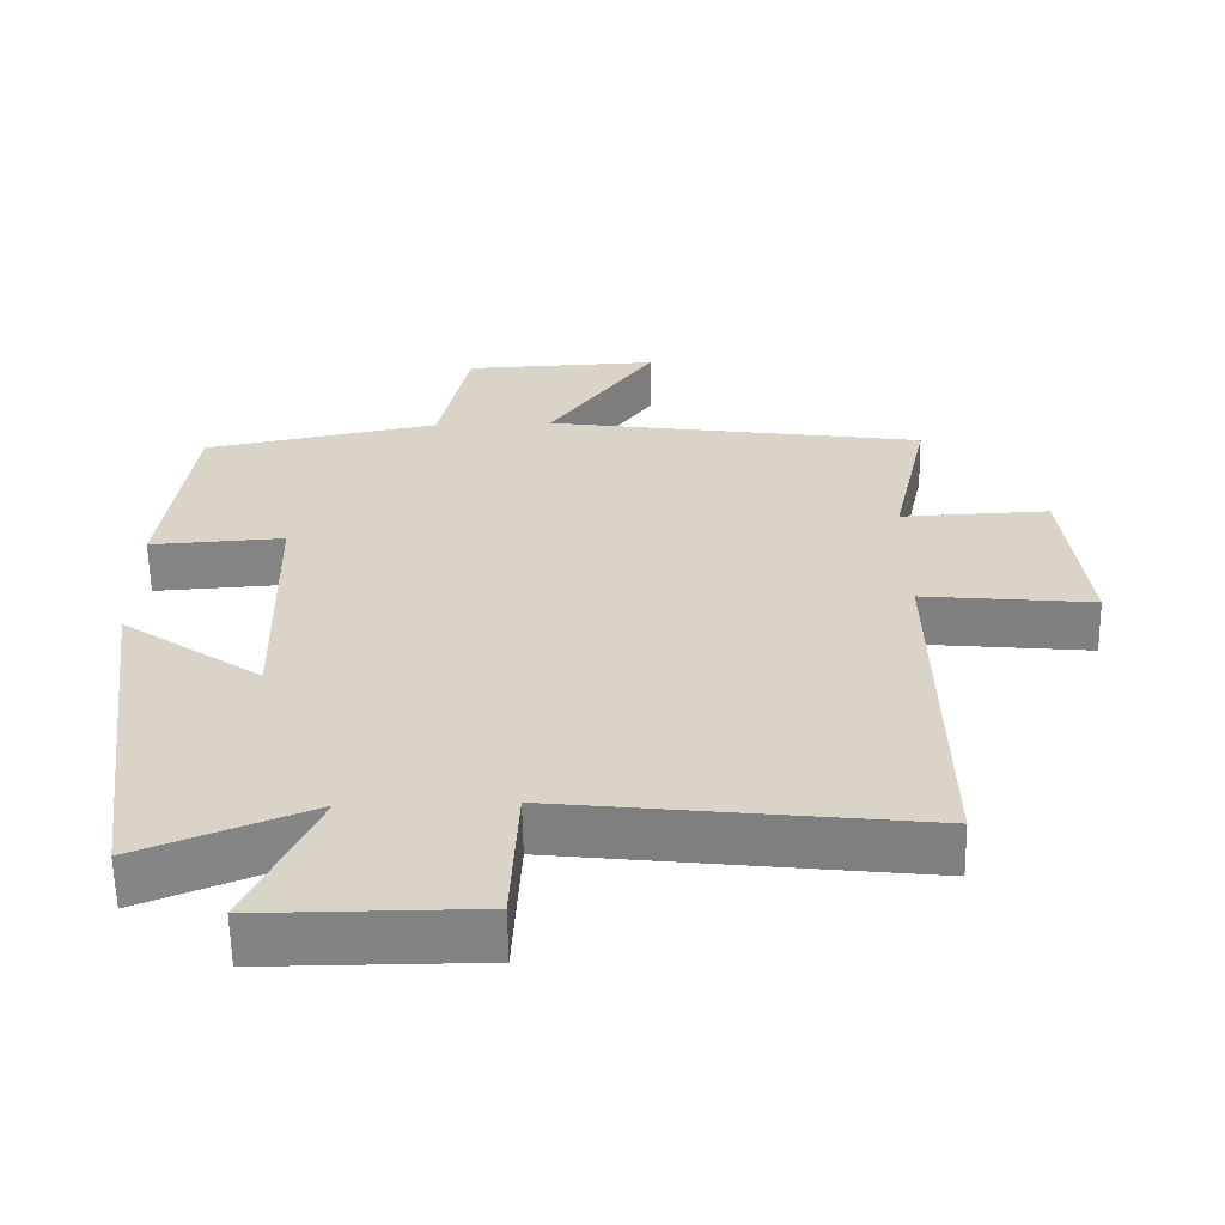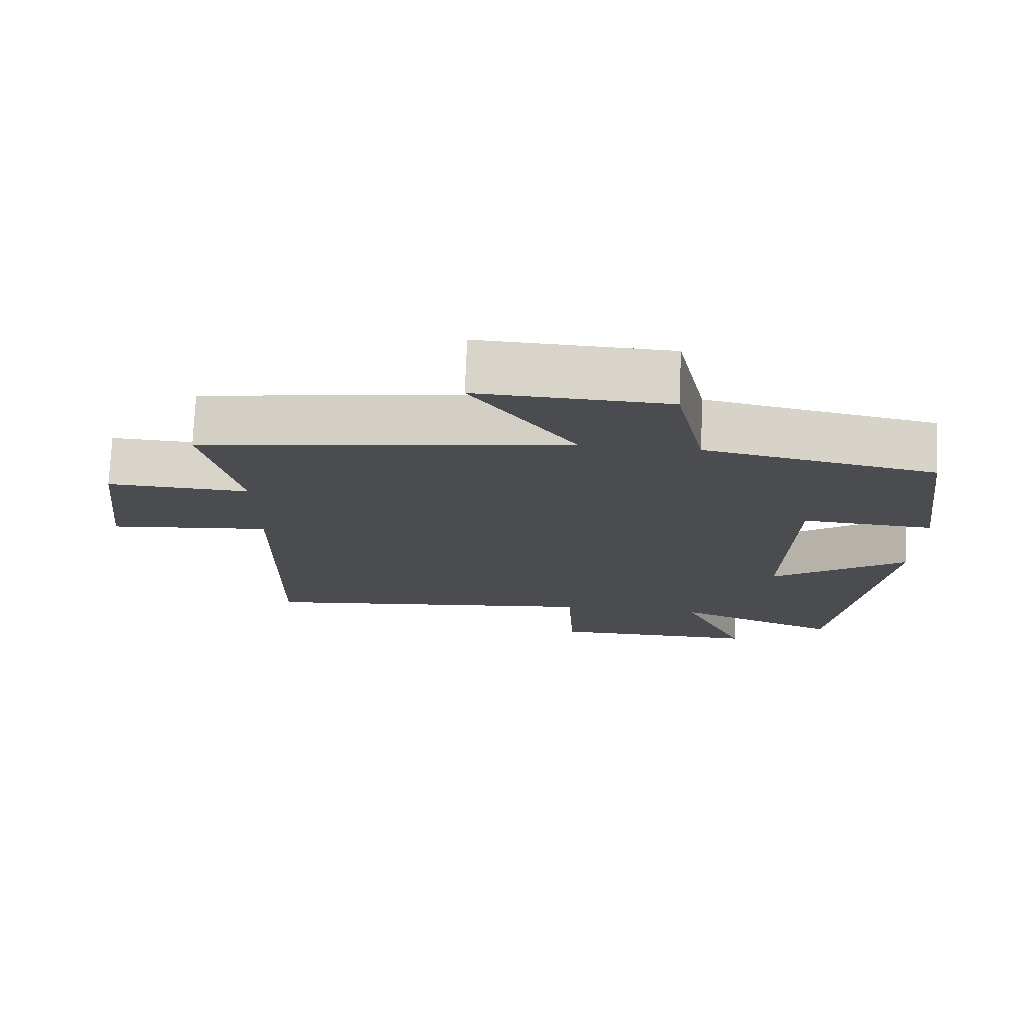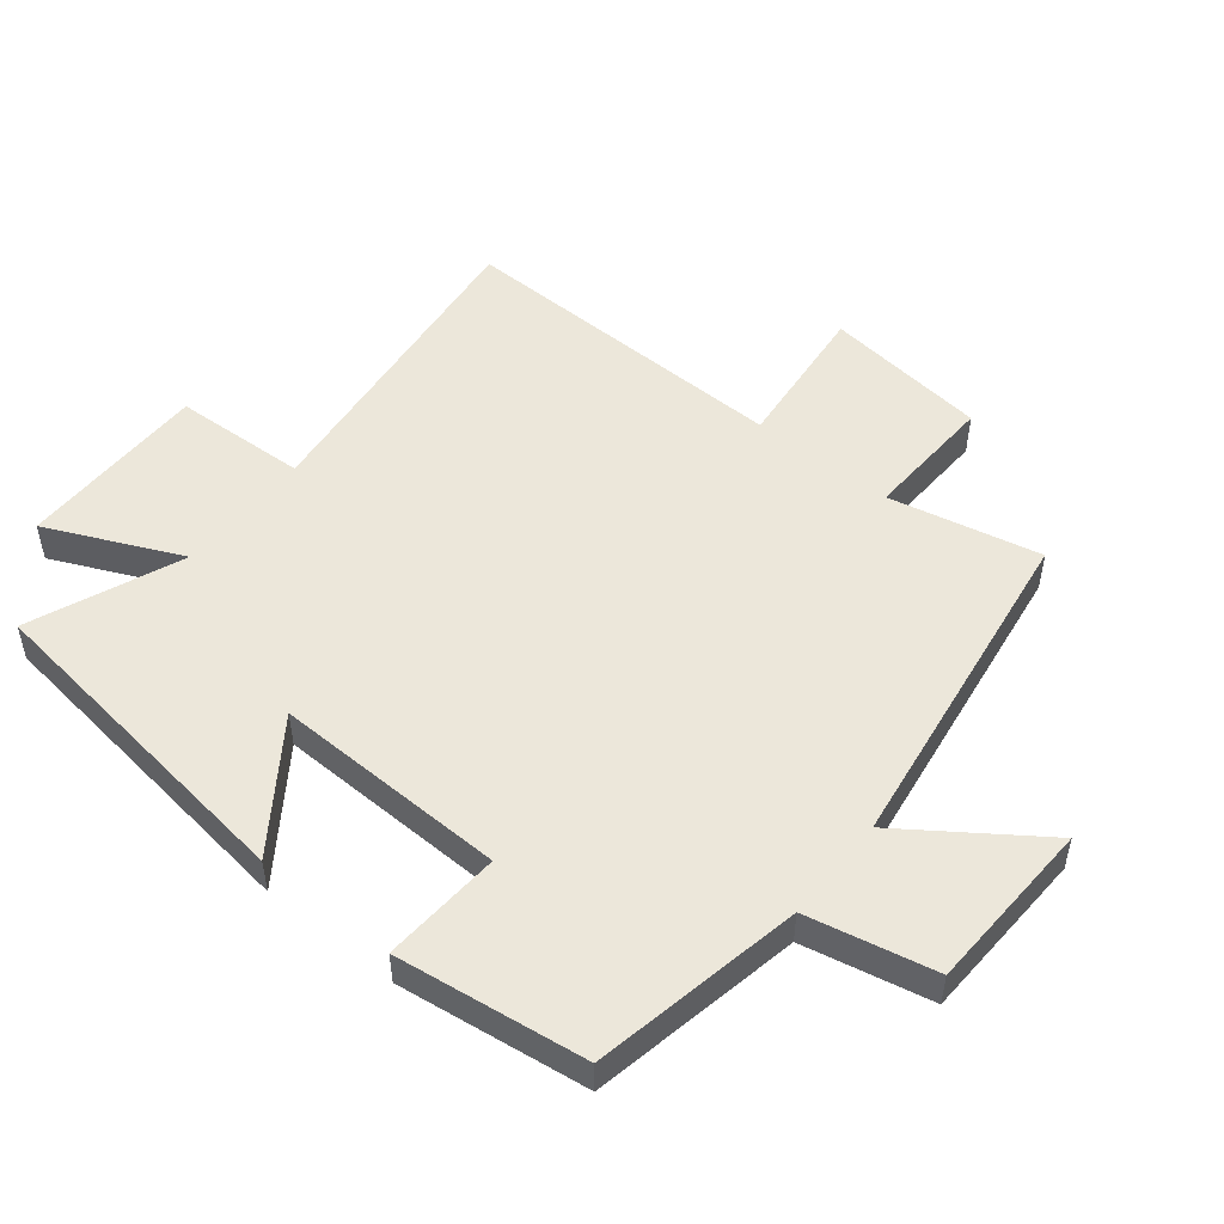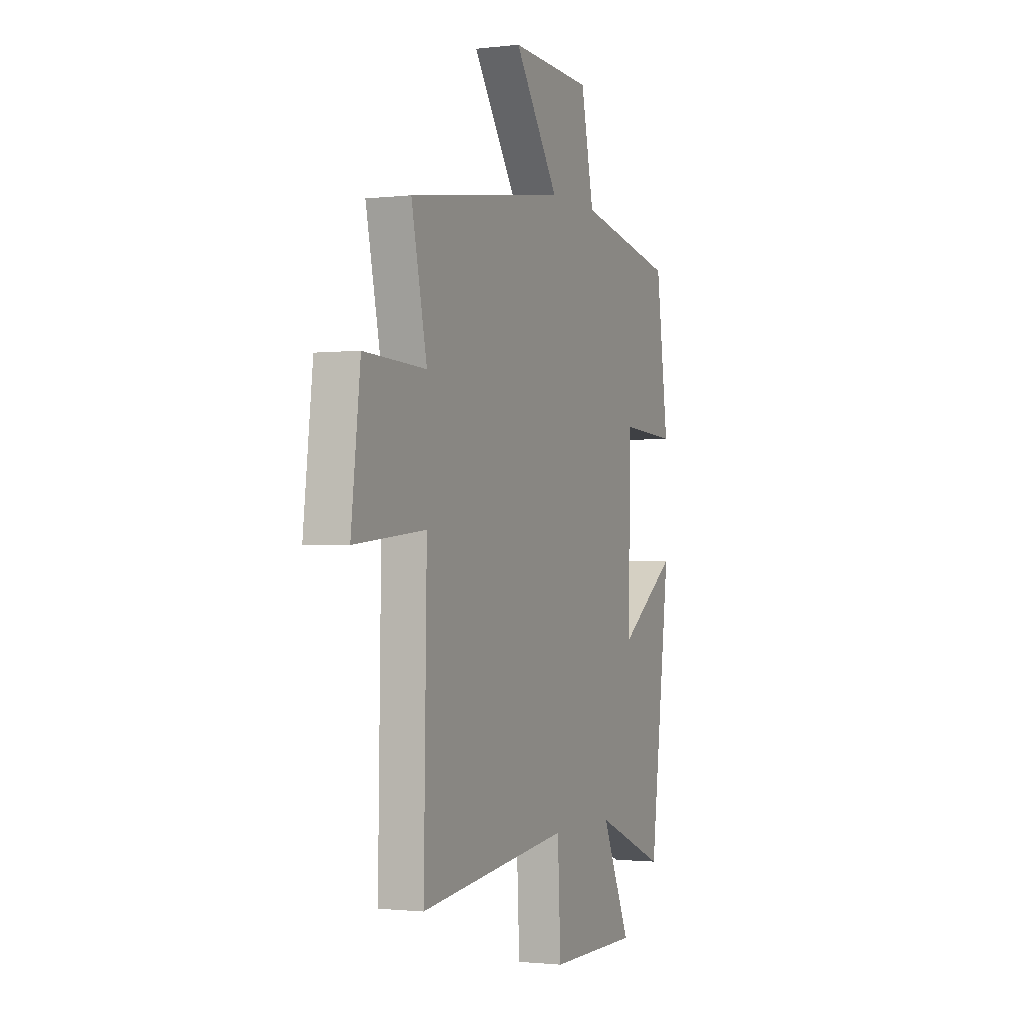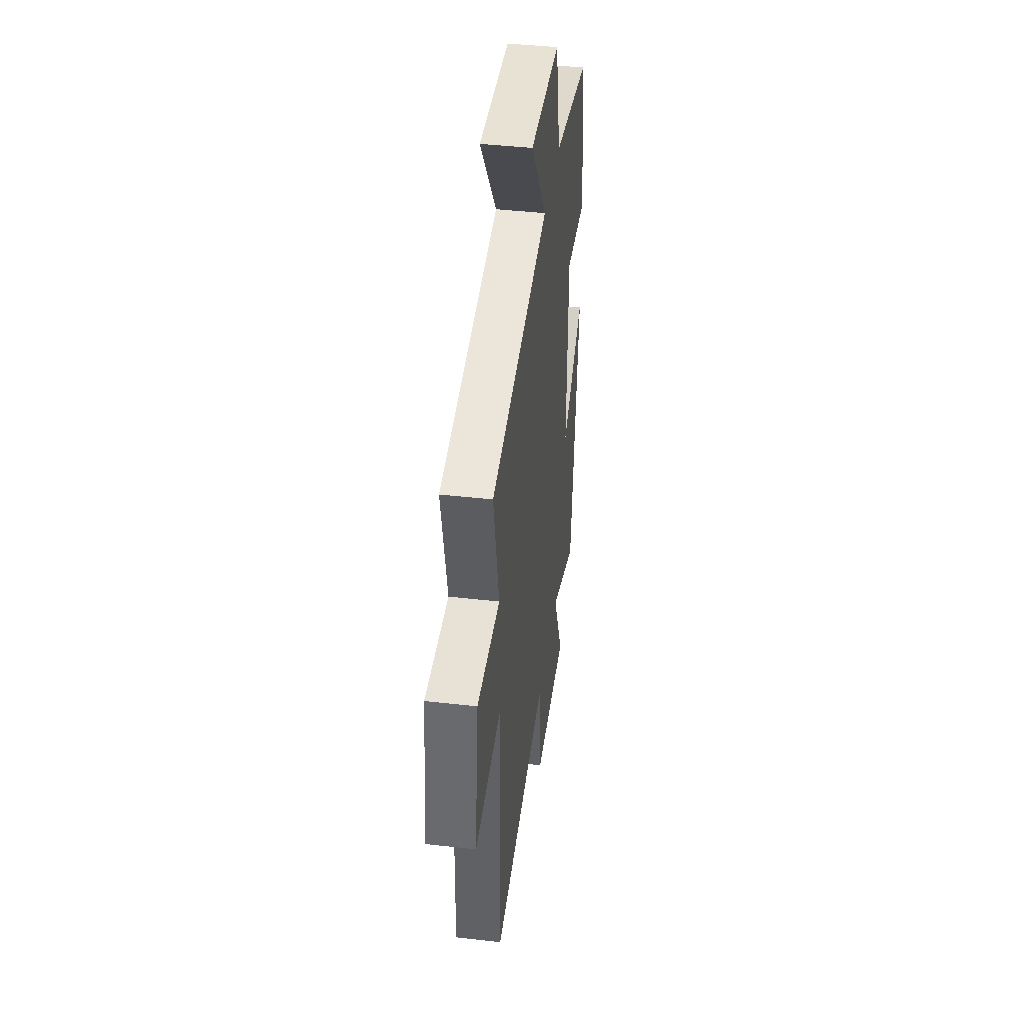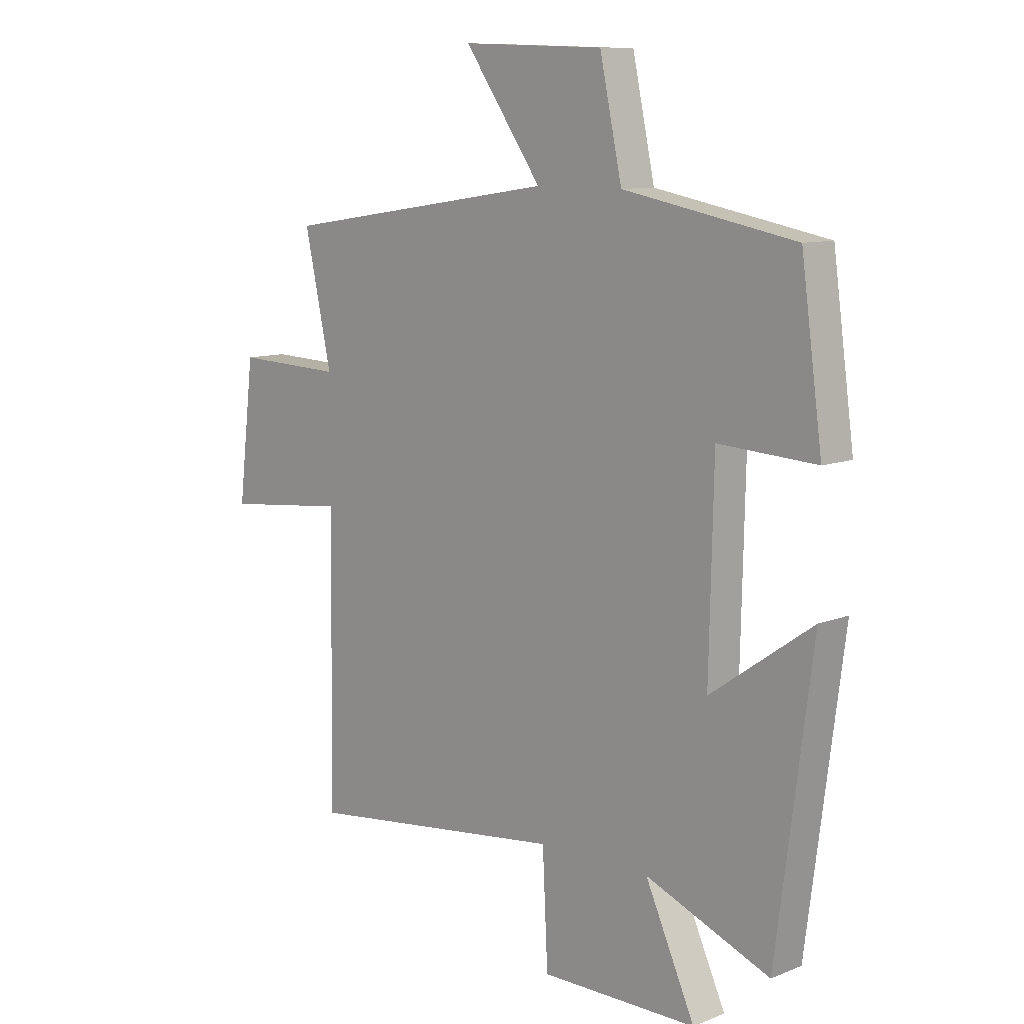
<metadata>
{"format":"obj","ext":"obj","renderer":"f3d","projection":"perspective","resolution":1024,"background":"white","views":[{"elev":-61.0,"azim":1.1,"up":"+Z"},{"elev":75.3,"azim":-177.5,"up":"+Z"},{"elev":51.0,"azim":-51.1,"up":"+Y"},{"elev":-1.5,"azim":113.0,"up":"+Z"},{"elev":42.6,"azim":97.8,"up":"+Z"},{"elev":10.0,"azim":-135.2,"up":"+Z"}]}
</metadata>
<code>
v 0.509 0.07 -0.558
v 0.015 0.07 -0.5
v 0.005 0.07 -0.707
v -0.291 0.07 -0.707
v -0.197 0.07 -0.5
v -0.432 0.07 -0.595
v -0.5 0.07 -0.072
v -0.308 0.07 -0.207
v -0.316 0.07 0.155
v -0.5 0.07 0.144
v -0.46 0.07 0.438
v -0.136 0.07 0.5
v -0.094 0.07 0.697
v 0.174 0.07 0.707
v 0.028 0.07 0.5
v 0.551 0.07 0.422
v 0.5 0.07 0.188
v 0.703 0.07 0.196
v 0.733 0.07 -0.058
v 0.5 0.07 -0.034
v 0.509 0 -0.558
v 0.015 0 -0.5
v 0.005 0 -0.707
v -0.291 0 -0.707
v -0.197 0 -0.5
v -0.432 0 -0.595
v -0.5 0 -0.072
v -0.308 0 -0.207
v -0.316 0 0.155
v -0.5 0 0.144
v -0.46 0 0.438
v -0.136 0 0.5
v -0.094 0 0.697
v 0.174 0 0.707
v 0.028 0 0.5
v 0.551 0 0.422
v 0.5 0 0.188
v 0.703 0 0.196
v 0.733 0 -0.058
v 0.5 0 -0.034
f 17 18 19 20
f 15 16 17
f 15 17 20
f 12 13 14 15
f 9 10 11 12
f 8 9 12 15
f 5 6 7 8
f 5 8 15 20
f 2 3 4 5
f 20 1 2
f 2 5 20
f 40 39 38 37
f 37 36 35
f 40 37 35
f 35 34 33 32
f 32 31 30 29
f 35 32 29 28
f 28 27 26 25
f 40 35 28 25
f 25 24 23 22
f 22 21 40
f 40 25 22
f 1 21 22 2
f 2 22 23 3
f 3 23 24 4
f 4 24 25 5
f 5 25 26 6
f 6 26 27 7
f 7 27 28 8
f 8 28 29 9
f 9 29 30 10
f 10 30 31 11
f 11 31 32 12
f 12 32 33 13
f 13 33 34 14
f 14 34 35 15
f 15 35 36 16
f 16 36 37 17
f 17 37 38 18
f 18 38 39 19
f 19 39 40 20
f 20 40 21 1

</code>
